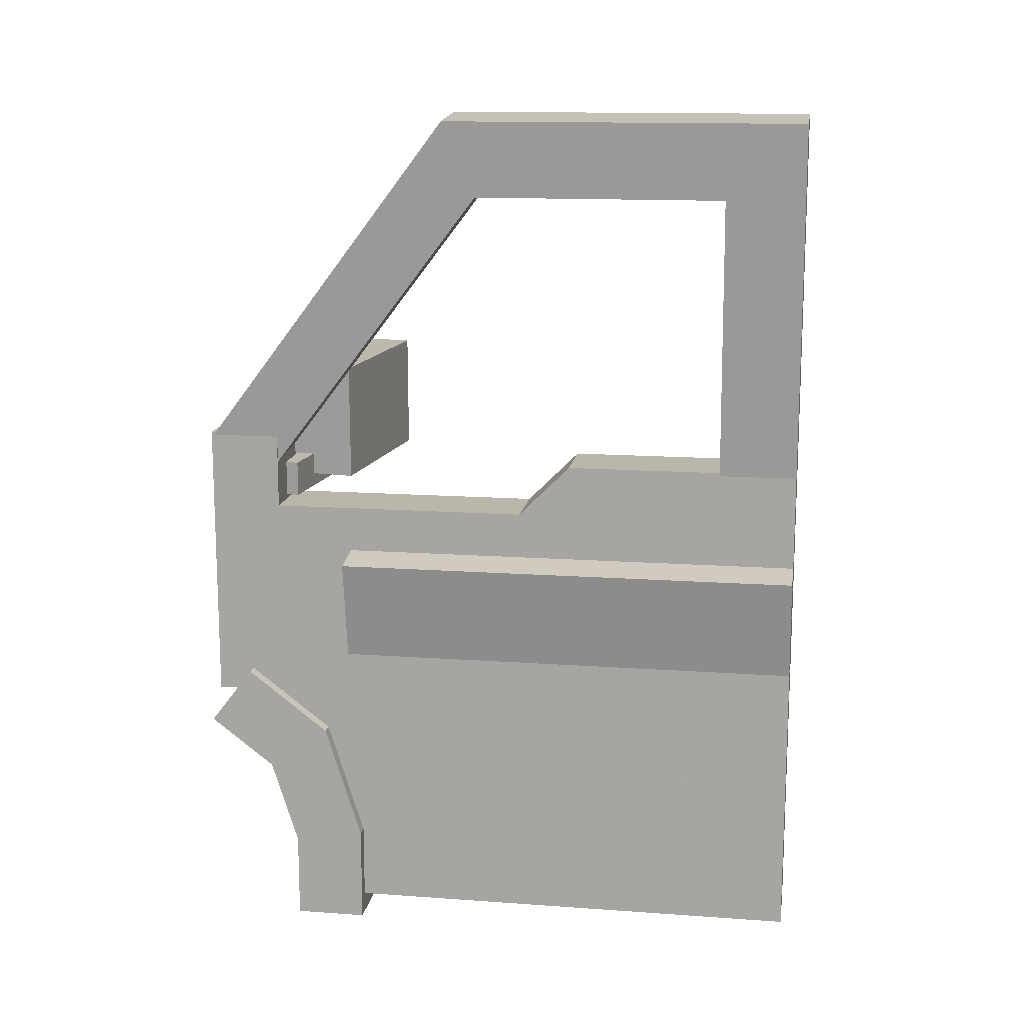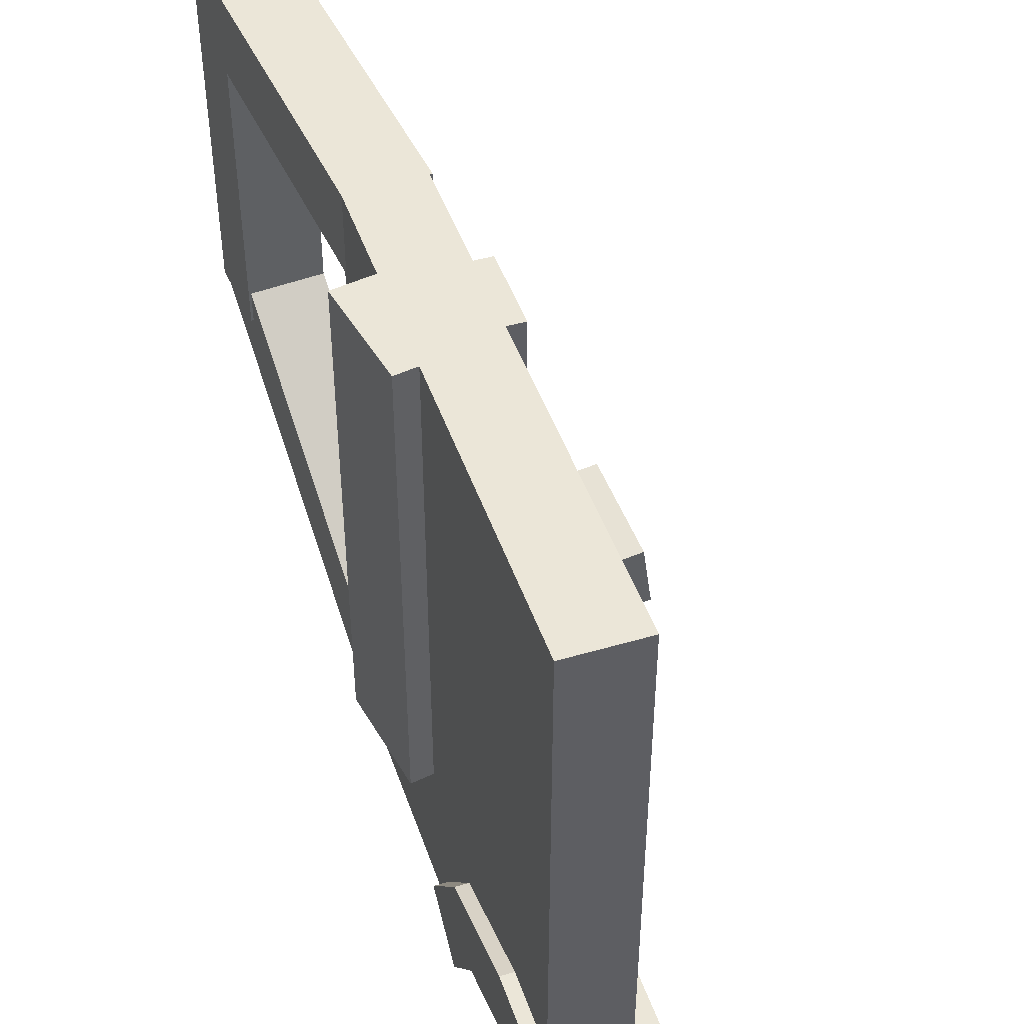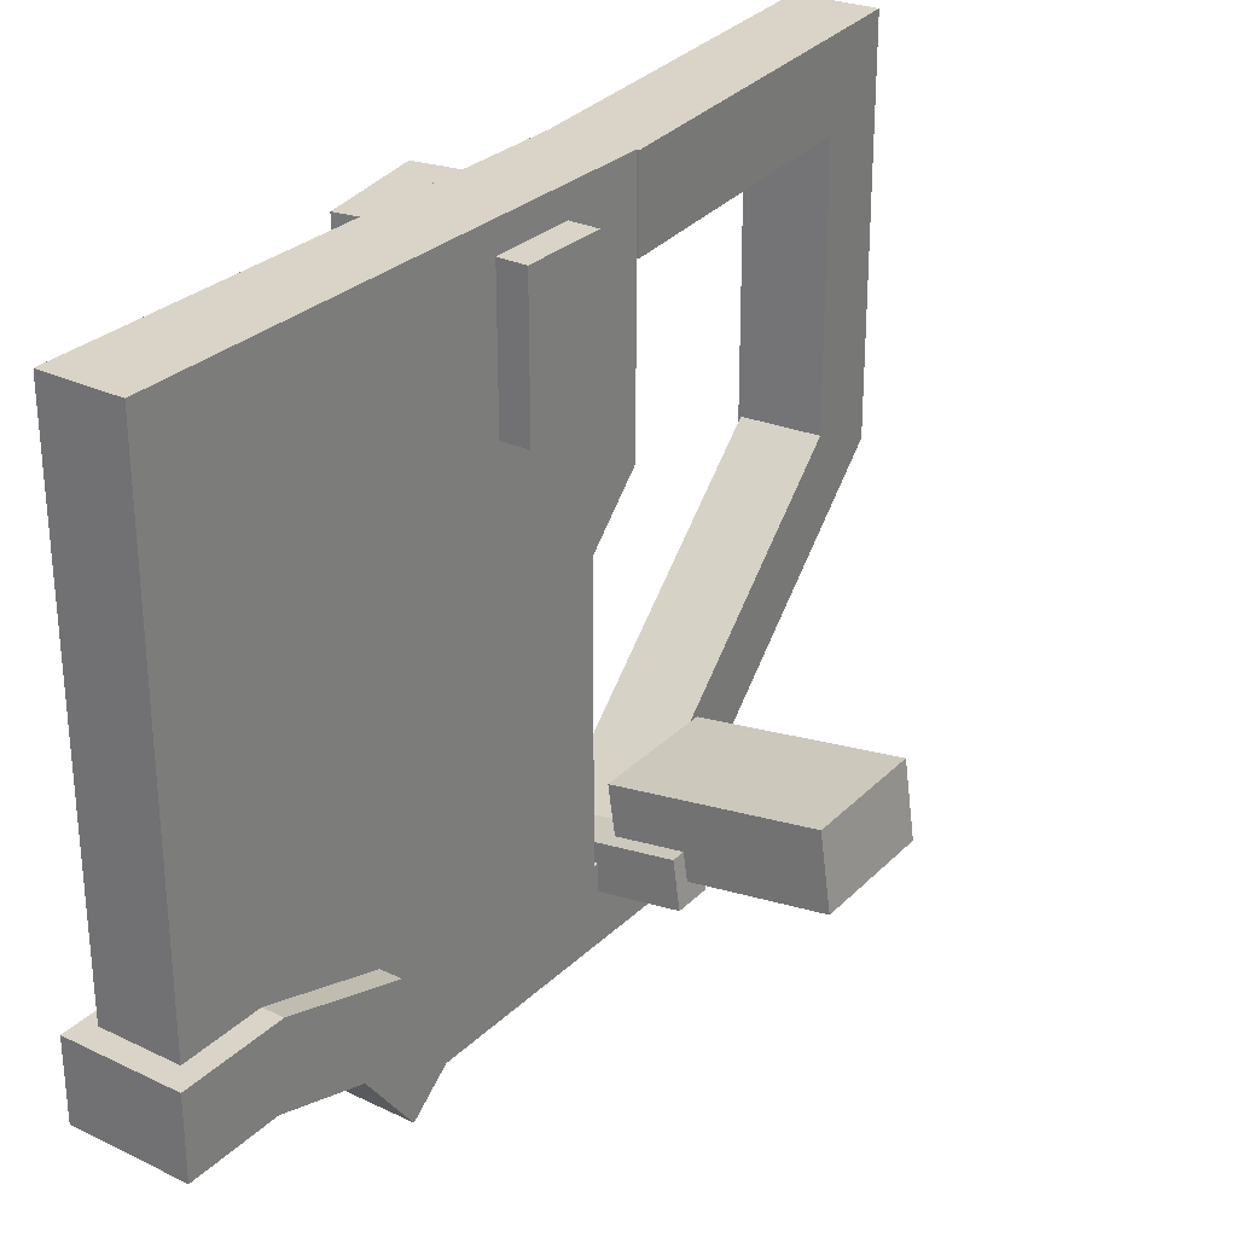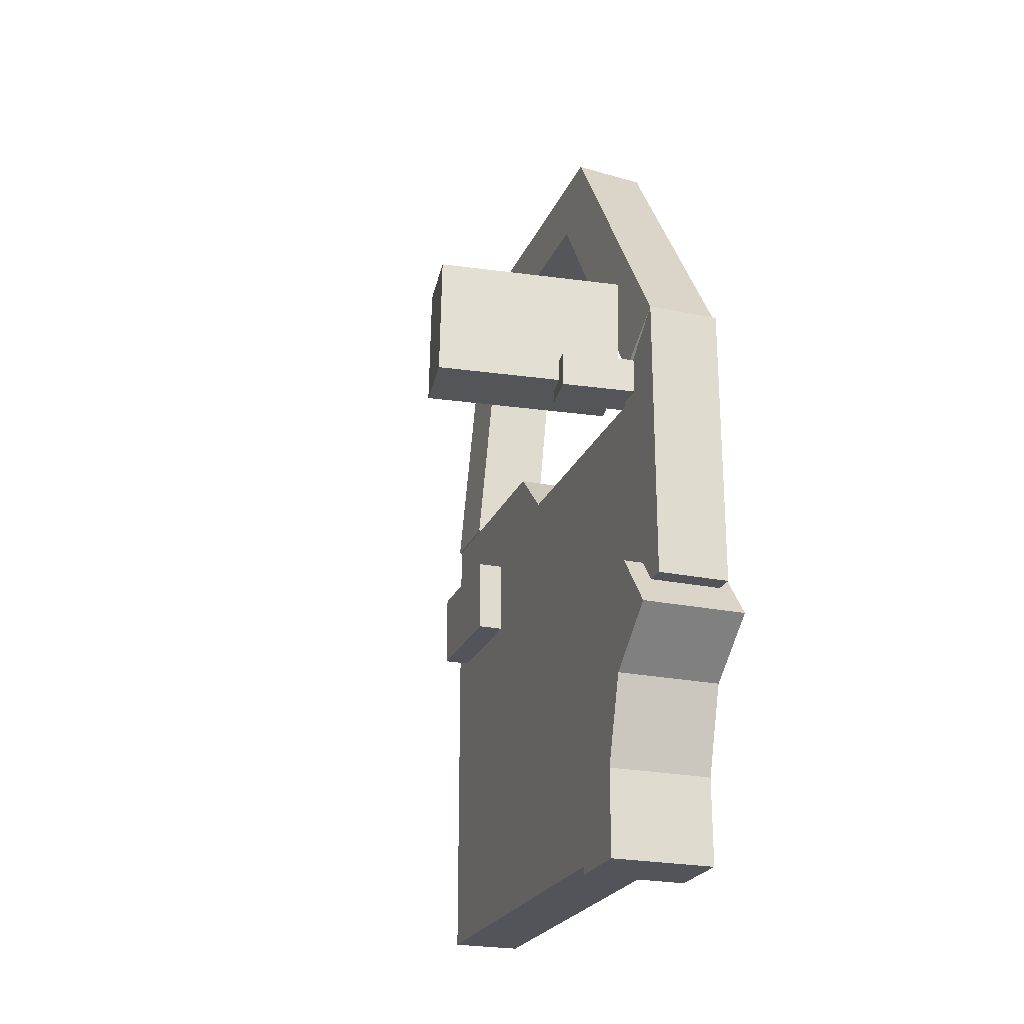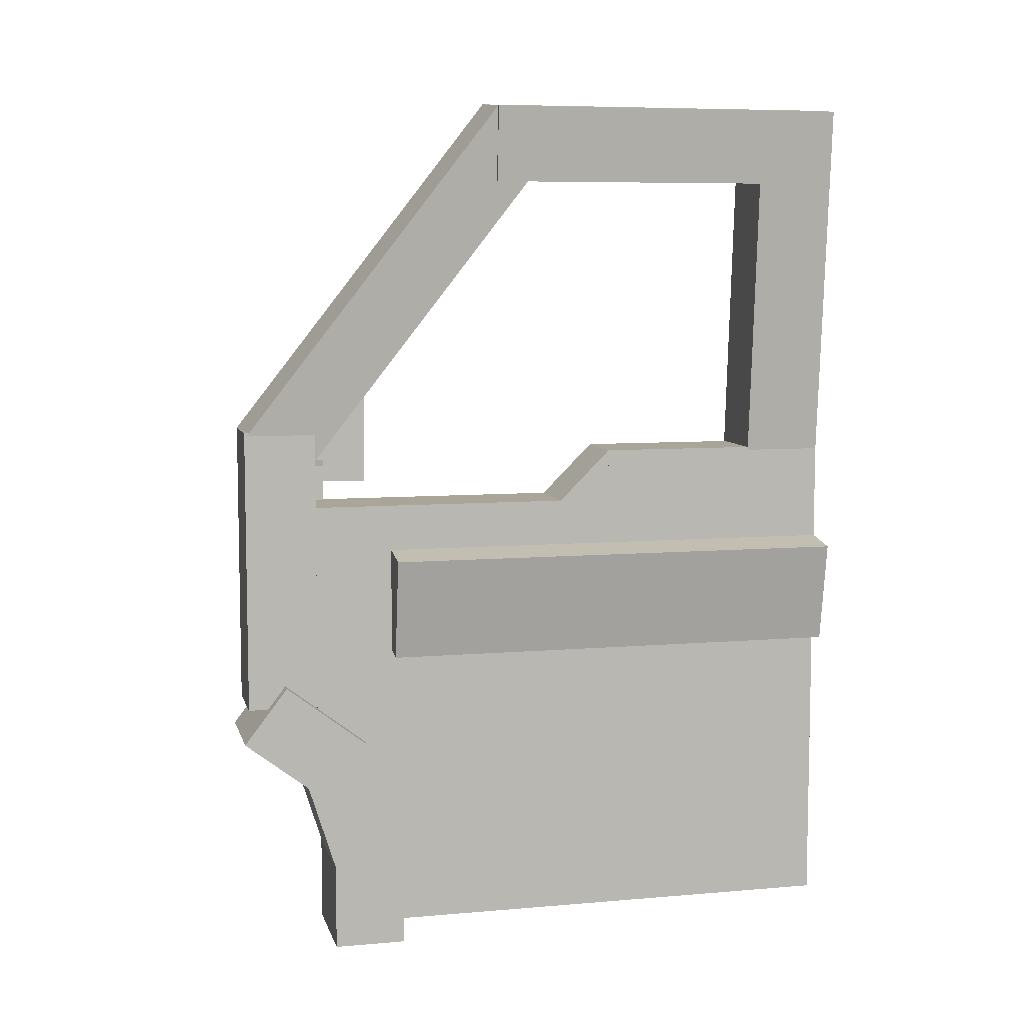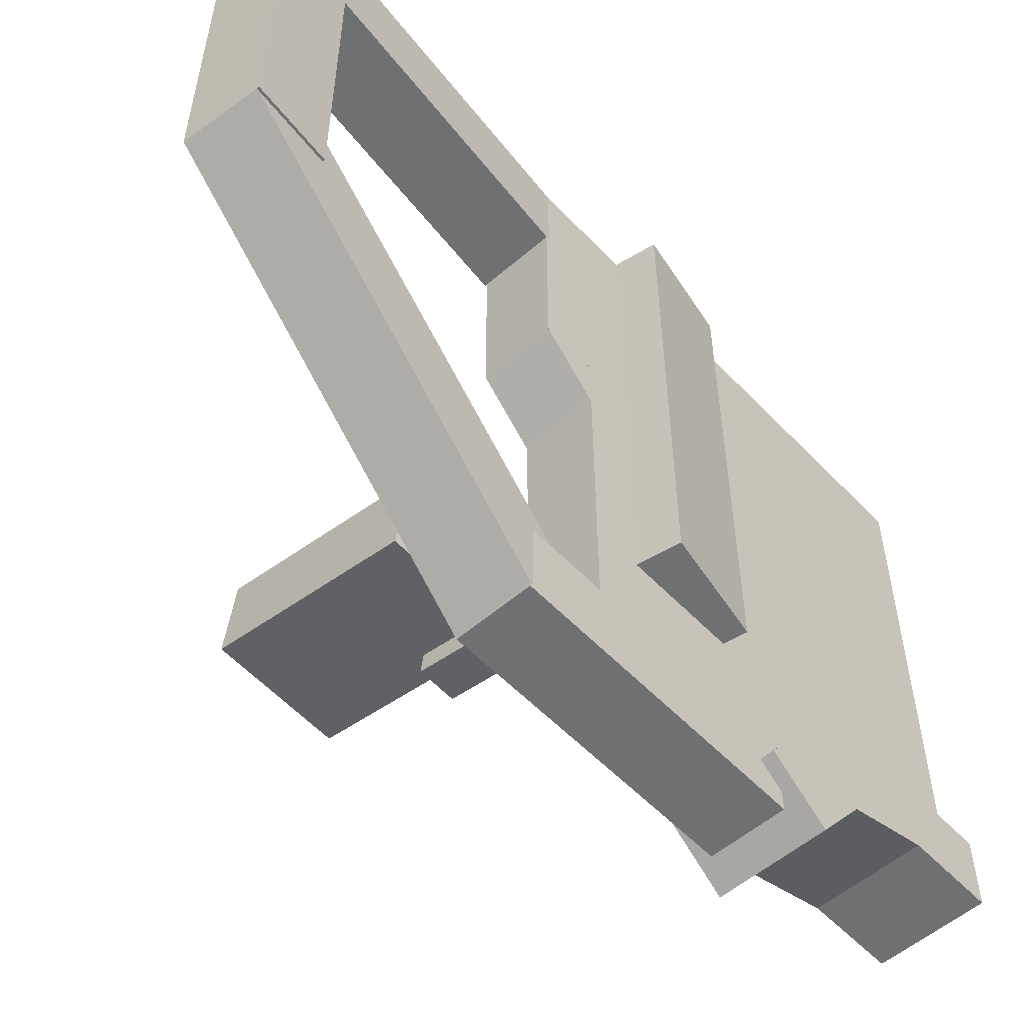
<metadata>
{"format":"obj","ext":"obj","renderer":"f3d","projection":"perspective","resolution":1024,"background":"white","views":[{"elev":13.9,"azim":-80.9,"up":"+Y"},{"elev":46.2,"azim":-18.6,"up":"+Z"},{"elev":28.6,"azim":35.6,"up":"+Z"},{"elev":-23.7,"azim":160.9,"up":"+Y"},{"elev":7.4,"azim":-103.8,"up":"+Y"},{"elev":-54.8,"azim":-137.6,"up":"+Z"}]}
</metadata>
<code>
o cube
v 0.2219 1.626 0.07103
v 0.2362 1.626 -0.03072
v 0.2234 1.54 0.07103
v 0.2377 1.54 -0.03072
v -0.03244 1.621 0.03528
v -0.01814 1.622 -0.06647
v -0.03095 1.536 0.03528
v -0.01665 1.536 -0.06647
v 0.496 1.864 0.2165
v 0.519 1.865 0.05291
v 0.501 1.578 0.2165
v 0.524 1.578 0.05291
v 0.05598 1.857 0.1547
v 0.07897 1.857 -0.00894
v 0.06098 1.57 0.1547
v 0.08398 1.57 -0.00894
v 0.0625 1.525 0.00462
v 0.0625 0.8375 0.00462
v 0.0625 1.525 1.317
v 0.0625 0.8375 1.317
v -0.1094 1.525 0.00462
v -0.1094 0.8375 0.00462
v -0.1094 1.525 1.317
v -0.1094 0.8375 1.317
v -0.08138 1.419 0.1922
v -0.03799 1.173 0.1922
v -0.08138 1.419 1.317
v -0.03799 1.173 1.317
v -0.2044 1.397 0.1922
v -0.161 1.151 0.1922
v -0.2044 1.397 1.317
v -0.161 1.151 1.317
v 0.125 1.463 0.9421
v 0.125 1.275 0.9421
v 0.125 1.463 1.255
v 0.125 1.275 1.255
v 0.0625 1.463 0.9421
v 0.0625 1.275 0.9421
v 0.0625 1.463 1.255
v 0.0625 1.275 1.255
v 0.1094 1.082 -0.07665
v 0.1094 0.9456 -0.1813
v 0.1094 0.9298 0.1217
v 0.1094 0.7934 0.01706
v -0.1406 1.082 -0.07665
v -0.1406 0.9456 -0.1813
v -0.1406 0.9298 0.1217
v -0.1406 0.7934 0.01706
v 0.1094 0.9298 0.1217
v 0.1094 0.8781 -0.04223
v 0.1094 0.6467 0.211
v 0.1094 0.595 0.04704
v -0.1406 0.9298 0.1217
v -0.1406 0.8781 -0.04223
v -0.1406 0.6467 0.211
v -0.1406 0.595 0.04704
v 0.1094 0.6467 0.211
v 0.1094 0.6467 0.03909
v 0.1094 0.4123 0.211
v 0.1094 0.4123 0.03909
v -0.1406 0.6467 0.211
v -0.1406 0.6467 0.03909
v -0.1406 0.4123 0.211
v -0.1406 0.4123 0.03909
v 0.0625 0.8375 0.06712
v 0.0625 0.4625 0.06712
v 0.0625 0.8375 1.317
v 0.0625 0.4625 1.317
v -0.1094 0.8375 0.06712
v -0.1094 0.4625 0.06712
v -0.1094 0.8375 1.317
v -0.1094 0.4625 1.317
v 0.0625 1.713 -0.1673
v 0.0625 1.025 -0.1673
v 0.0625 1.713 0.00462
v 0.0625 1.025 0.00462
v -0.1094 1.713 -0.1673
v -0.1094 1.025 -0.1673
v -0.1094 1.713 0.00462
v -0.1094 1.025 0.00462
v -0.007726 2.515 0.451
v 0.0625 1.713 -0.1673
v 0.001393 2.411 0.5874
v 0.07162 1.608 -0.0309
v -0.1789 2.5 0.451
v -0.1087 1.698 -0.1673
v -0.1698 2.396 0.5874
v -0.0996 1.593 -0.0309
v 0.06244 1.65 0.7546
v 0.06244 1.473 0.5779
v 0.06244 1.562 0.8429
v 0.06244 1.385 0.6662
v -0.1093 1.65 0.7546
v -0.1093 1.473 0.5779
v -0.1093 1.562 0.8429
v -0.1093 1.385 0.6662
v 0.008007 2.335 1.13
v 0.06795 1.65 1.13
v 0.008007 2.335 1.317
v 0.06795 1.65 1.317
v -0.1686 2.32 1.13
v -0.1087 1.635 1.13
v -0.1686 2.32 1.317
v -0.1087 1.635 1.317
v -0.007726 2.515 0.451
v 0.008007 2.335 0.451
v -0.007726 2.515 1.317
v 0.008007 2.335 1.317
v -0.1844 2.5 0.451
v -0.1686 2.32 0.451
v -0.1844 2.5 1.317
v -0.1686 2.32 1.317
v 0.0625 1.65 0.7546
v 0.0625 1.525 0.7546
v 0.0625 1.65 1.317
v 0.0625 1.525 1.317
v -0.1094 1.65 0.7546
v -0.1094 1.525 0.7546
v -0.1094 1.65 1.317
v -0.1094 1.525 1.317
f 4 2 1 3
f 7 5 6 8
f 1 2 6 5
f 4 3 7 8
f 3 1 5 7
f 8 6 2 4
f 12 10 9 11
f 15 13 14 16
f 9 10 14 13
f 12 11 15 16
f 11 9 13 15
f 16 14 10 12
f 20 18 17 19
f 23 21 22 24
f 17 18 22 21
f 20 19 23 24
f 19 17 21 23
f 24 22 18 20
f 28 26 25 27
f 31 29 30 32
f 25 26 30 29
f 28 27 31 32
f 27 25 29 31
f 32 30 26 28
f 36 34 33 35
f 39 37 38 40
f 33 34 38 37
f 36 35 39 40
f 35 33 37 39
f 40 38 34 36
f 44 42 41 43
f 47 45 46 48
f 41 42 46 45
f 44 43 47 48
f 43 41 45 47
f 48 46 42 44
f 52 50 49 51
f 55 53 54 56
f 49 50 54 53
f 52 51 55 56
f 51 49 53 55
f 56 54 50 52
f 60 58 57 59
f 63 61 62 64
f 57 58 62 61
f 60 59 63 64
f 59 57 61 63
f 64 62 58 60
f 68 66 65 67
f 71 69 70 72
f 65 66 70 69
f 68 67 71 72
f 67 65 69 71
f 72 70 66 68
f 76 74 73 75
f 79 77 78 80
f 73 74 78 77
f 76 75 79 80
f 75 73 77 79
f 80 78 74 76
f 84 82 81 83
f 87 85 86 88
f 81 82 86 85
f 84 83 87 88
f 83 81 85 87
f 88 86 82 84
f 92 90 89 91
f 95 93 94 96
f 89 90 94 93
f 92 91 95 96
f 91 89 93 95
f 96 94 90 92
f 100 98 97 99
f 103 101 102 104
f 97 98 102 101
f 100 99 103 104
f 99 97 101 103
f 104 102 98 100
f 108 106 105 107
f 111 109 110 112
f 105 106 110 109
f 108 107 111 112
f 107 105 109 111
f 112 110 106 108
f 116 114 113 115
f 119 117 118 120
f 113 114 118 117
f 116 115 119 120
f 115 113 117 119
f 120 118 114 116

</code>
